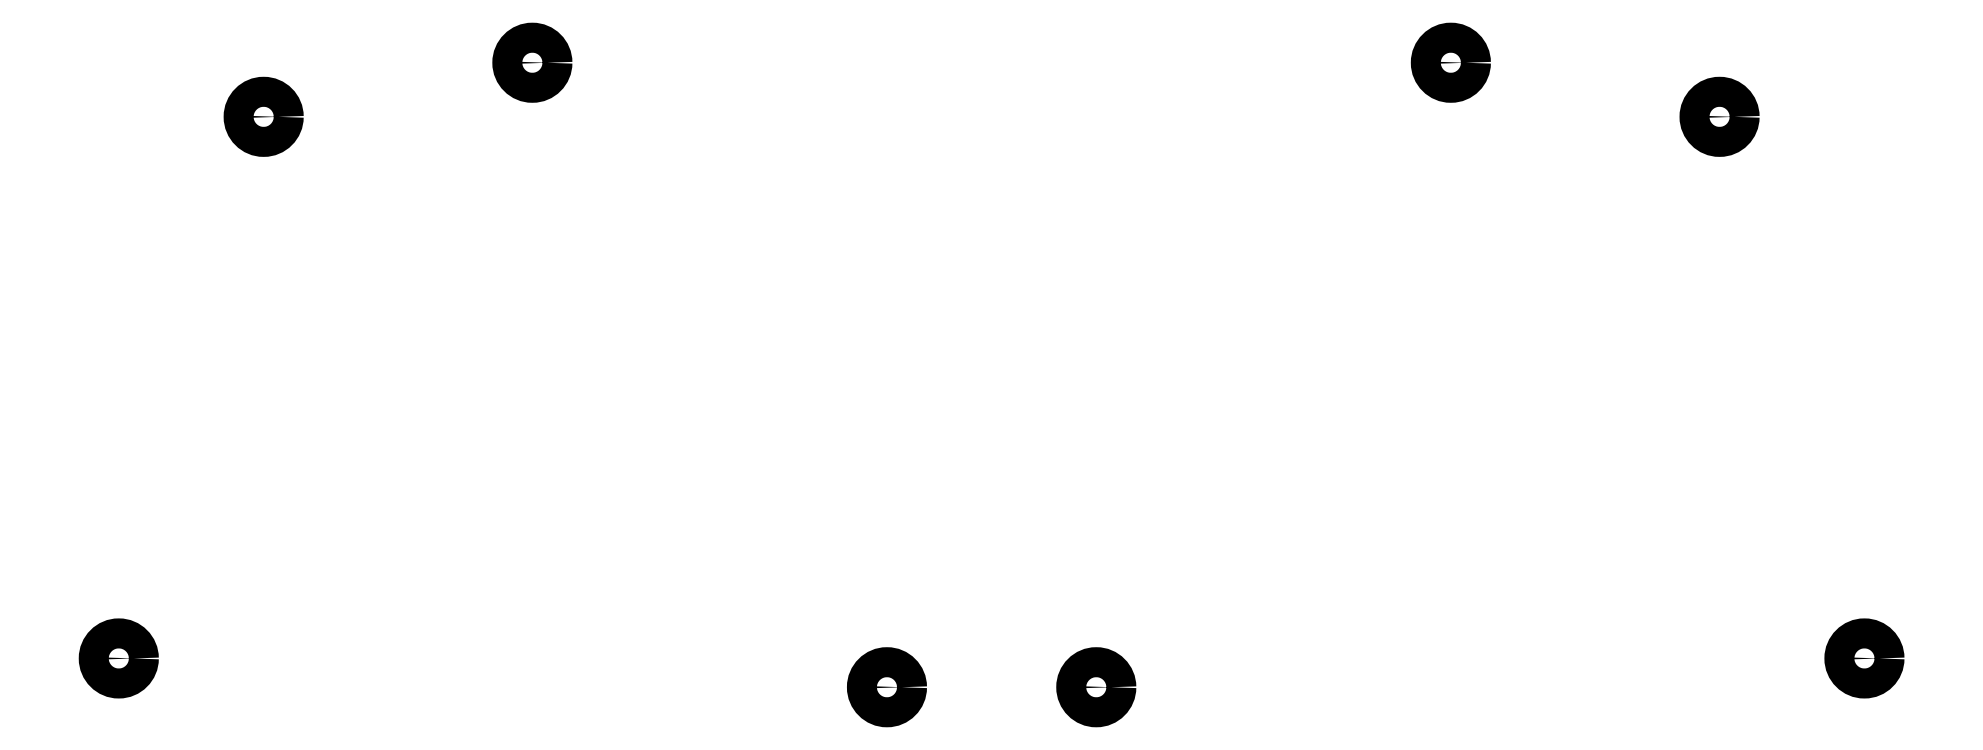
<metadata>
{"format":"dxf","ext":"dxf","renderer":"ezdxf+matplotlib","layout":"modelspace","background":"white","min_lineweight":24,"dpi":150}
</metadata>
<code>
0
SECTION
2
ENTITIES
0
CIRCLE
8
0
10
52.3
20
-196.6
40
2.5
0
CIRCLE
8
0
10
76.4
20
-106.5
40
2.5
0
CIRCLE
8
0
10
180.1
20
-201.4
40
2.5
0
CIRCLE
8
0
10
121.1
20
-97.5
40
2.5
0
CIRCLE
8
0
10
342.7
20
-196.6
40
2.5
0
CIRCLE
8
0
10
318.6
20
-106.5
40
2.5
0
CIRCLE
8
0
10
214.9
20
-201.4
40
2.5
0
CIRCLE
8
0
10
273.9
20
-97.5
40
2.5
0
ENDSEC
0
EOF

</code>
